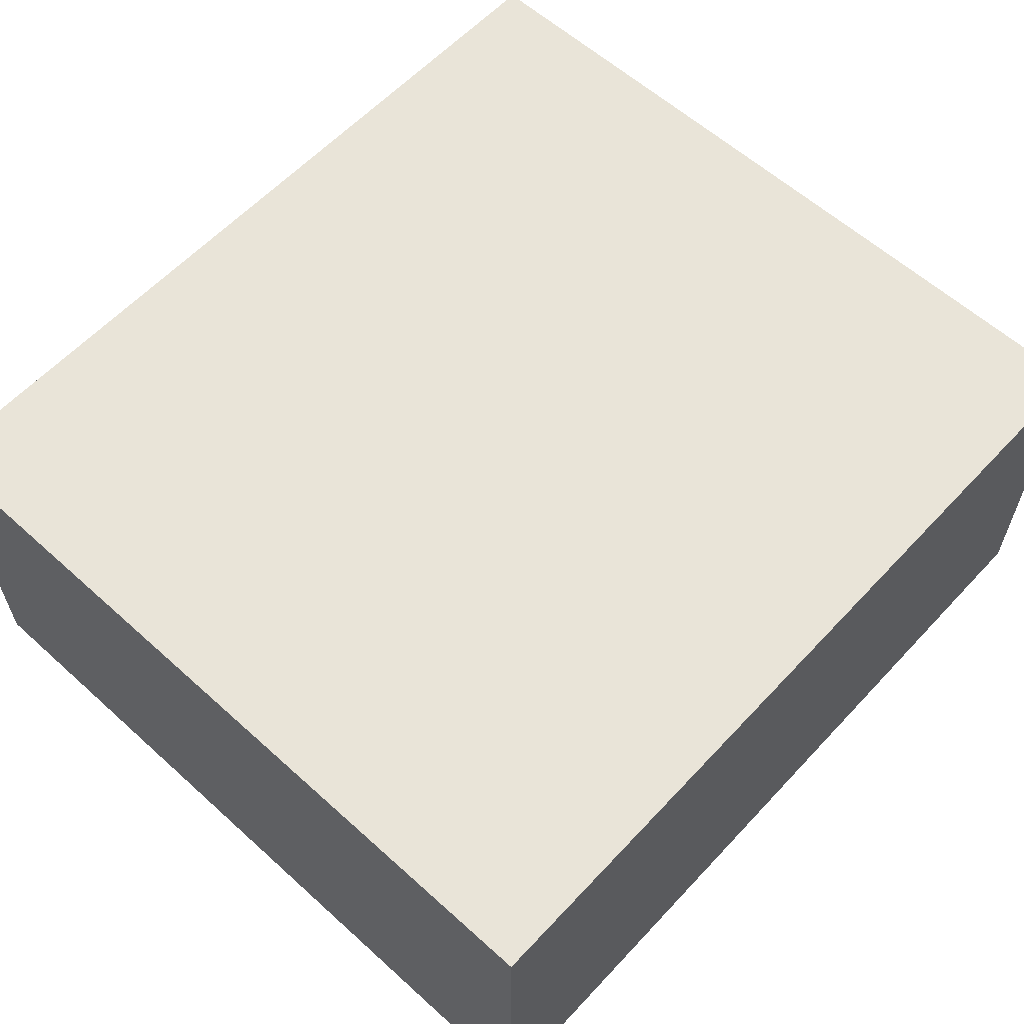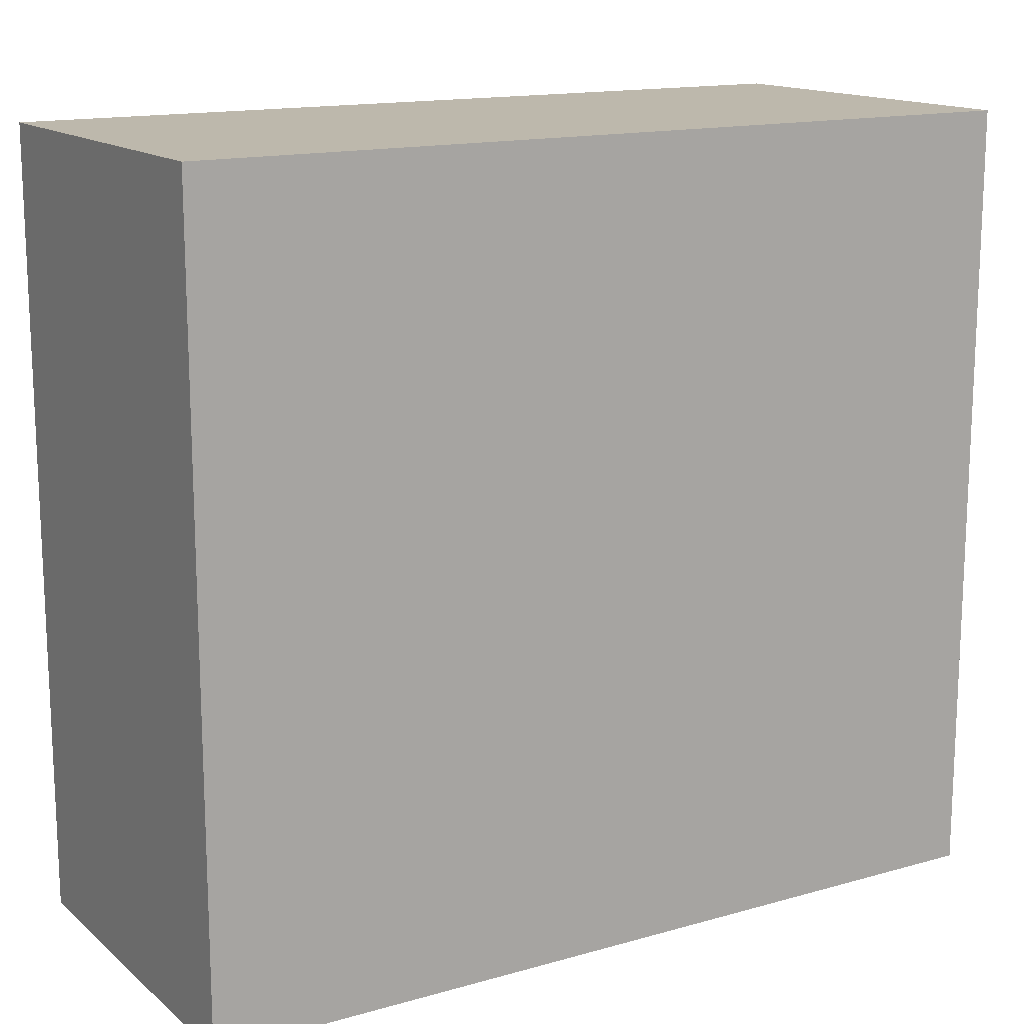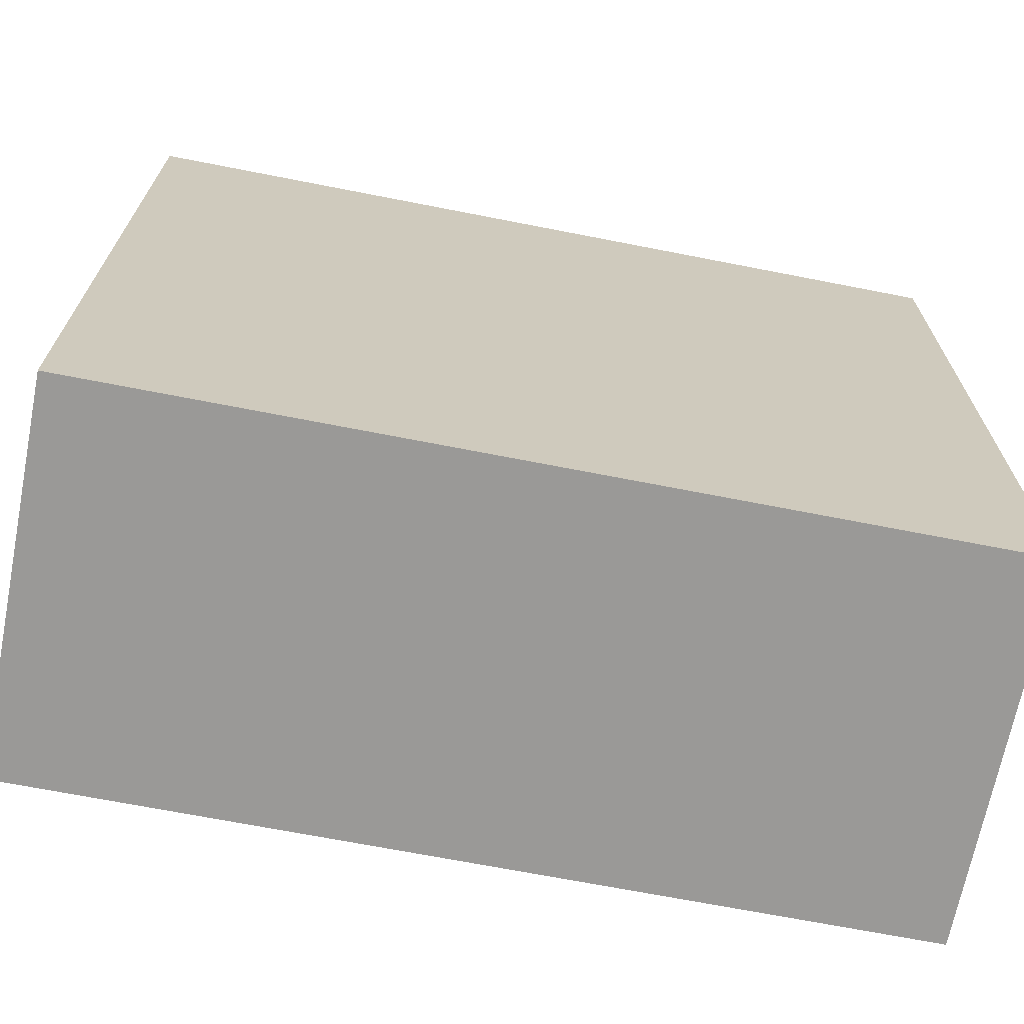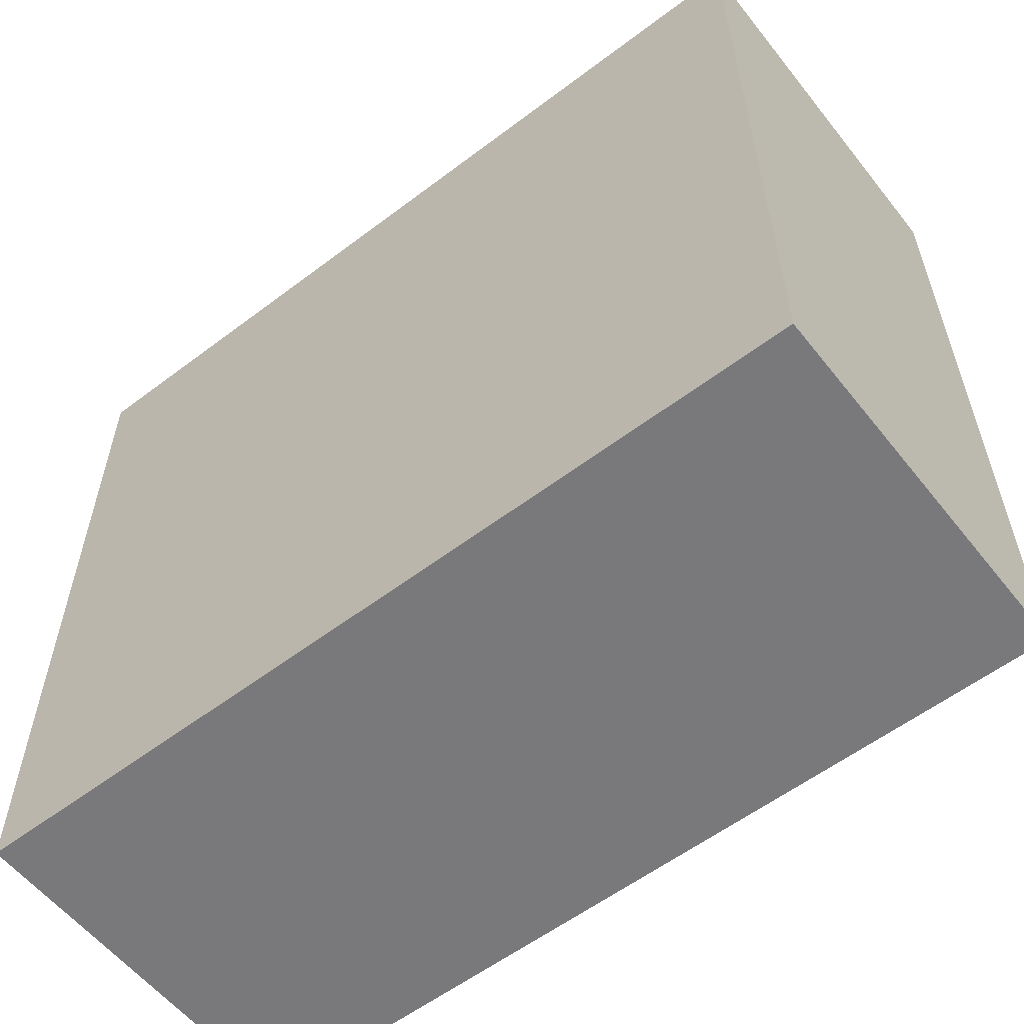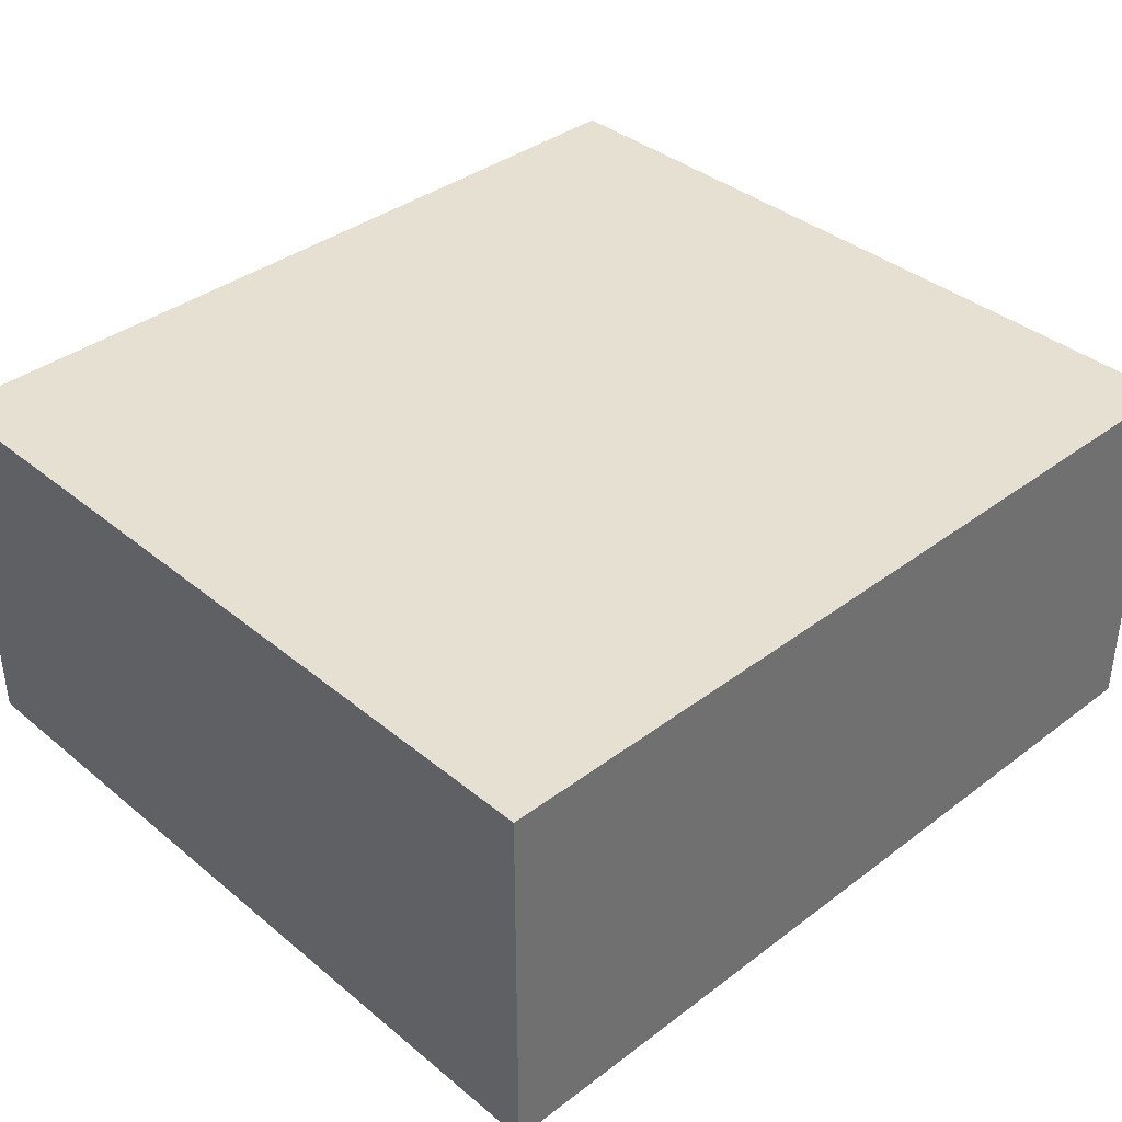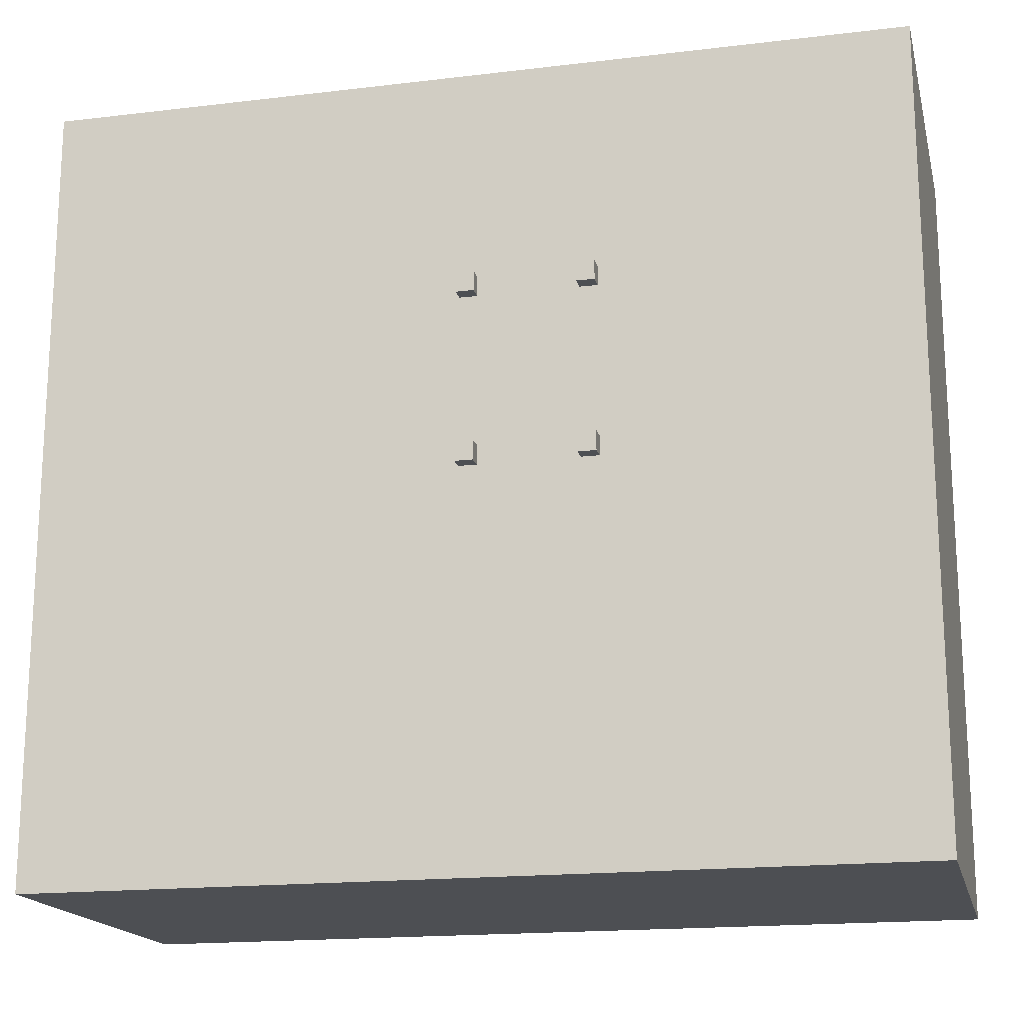
<metadata>
{"format":"obj","ext":"obj","renderer":"f3d","projection":"perspective","resolution":1024,"background":"white","views":[{"elev":60.1,"azim":-47.3,"up":"+Y"},{"elev":14.9,"azim":148.8,"up":"+Z"},{"elev":-68.9,"azim":168.9,"up":"+Z"},{"elev":-57.9,"azim":-141.9,"up":"+Z"},{"elev":37.7,"azim":-43.8,"up":"+Y"},{"elev":-17.5,"azim":13.3,"up":"+Z"}]}
</metadata>
<code>
o Cube
v 15.46 6.794 -14.23
v 15.46 -6.794 -14.23
v 15.46 6.794 14.23
v 15.46 -6.794 14.23
v -15.46 6.794 -14.23
v -15.46 -6.794 -14.23
v -15.46 6.794 14.23
v -15.46 -6.794 14.23
f 1 3 7 5
f 4 8 7 3
f 8 6 5 7
f 6 8 4 2
f 2 4 3 1
f 6 2 1 5
o Cube.001
v -0.3198 -7.338 0.3522
v -0.3198 -2.781 0.3522
v -0.3198 -7.338 -0.3522
v -0.3198 -2.781 -0.3522
v 0.3198 -7.338 0.3522
v 0.3198 -2.781 0.3522
v 0.3198 -7.338 -0.3522
v 0.3198 -2.781 -0.3522
f 9 10 12 11
f 11 12 16 15
f 15 16 14 13
f 13 14 10 9
f 11 15 13 9
f 16 12 10 14
o Cube.002
v 3.896 -7.338 0.3522
v 3.896 -2.781 0.3522
v 3.896 -7.338 -0.3522
v 3.896 -2.781 -0.3522
v 4.536 -7.338 0.3522
v 4.536 -2.781 0.3522
v 4.536 -7.338 -0.3522
v 4.536 -2.781 -0.3522
f 17 18 20 19
f 19 20 24 23
f 23 24 22 21
f 21 22 18 17
f 19 23 21 17
f 24 20 18 22
o Cube.003
v -0.5584 -2.7 -1.636
v -0.9648 -2.752 -1.021
v 4.892 -2.7 -1.636
v 5.298 -2.752 -1.021
v -0.9648 -2.752 6.599
v -0.1479 -2.648 7.834
v 4.481 -2.648 7.834
v 5.298 -2.752 6.599
v -0.3388 -2.119 -1.409
v -0.5584 -2.062 -1.636
v -0.1452 -1.989 -1.475
v -0.9648 -2.01 -1.021
v -0.5406 -1.907 -0.3797
v 4.874 -1.907 -0.3797
v 5.298 -2.01 -1.021
v 4.479 -1.989 -1.475
v 4.892 -2.062 -1.636
v 4.672 -2.065 -1.409
v 0.07171 -2.017 7.381
v -0.1479 -2.43 7.834
v -0.1452 -1.989 7.053
v -0.5406 -1.907 5.958
v -0.9648 -2.27 6.599
v 4.479 -1.989 7.053
v 5.298 -2.01 6.599
v 4.874 -1.907 5.958
v 4.262 -2.017 7.381
v 4.481 -2.43 7.834
f 29 47 36 26
f 30 44 47 29
f 26 28 32 29
f 52 31 32 49
f 25 34 41 27
f 28 26 25 27
f 34 25 26 36
f 28 39 49 32
f 39 28 27 41
f 48 45 43 51
f 29 32 31 30
f 31 52 44 30
f 38 37 46 50
f 35 36 37
f 38 39 40
f 45 46 47
f 48 49 50
f 35 33 34 36
f 37 38 40 35
f 39 41 42 40
f 41 34 33 42
f 43 45 47 44
f 48 51 52 49
f 50 46 45 48
f 44 52 51 43
f 46 37 36 47
f 49 39 38 50
f 35 40 42 33
o Cube.005
v -0.3198 -7.338 6.466
v -0.3198 -2.781 6.466
v -0.3198 -7.338 5.761
v -0.3198 -2.781 5.761
v 0.3198 -7.338 6.466
v 0.3198 -2.781 6.466
v 0.3198 -7.338 5.761
v 0.3198 -2.781 5.761
f 53 54 56 55
f 55 56 60 59
f 59 60 58 57
f 57 58 54 53
f 55 59 57 53
f 60 56 54 58
o Cube.004
v 3.896 -7.338 6.466
v 3.896 -2.781 6.466
v 3.896 -7.338 5.761
v 3.896 -2.781 5.761
v 4.536 -7.338 6.466
v 4.536 -2.781 6.466
v 4.536 -7.338 5.761
v 4.536 -2.781 5.761
f 61 62 64 63
f 63 64 68 67
f 67 68 66 65
f 65 66 62 61
f 63 67 65 61
f 68 64 62 66
o Plane
v -0.0445 -1.859 3.589
v 1.06 -1.859 4.873
v 0.86 -1.859 2.811
v 1.965 -1.859 4.095
v -0.0445 -1.845 3.589
v -0.02699 -1.828 3.594
v 1.06 -1.845 4.873
v 1.058 -1.828 4.855
v 0.8617 -1.828 2.829
v 0.86 -1.845 2.811
v 1.965 -1.845 4.095
v 1.947 -1.828 4.091
f 69 71 72 70
f 69 70 75 73
f 70 72 79 75
f 72 71 78 79
f 74 76 80 77
f 78 73 74 77
f 73 75 76 74
f 75 79 80 76
f 79 78 77 80
f 71 69 73 78

</code>
